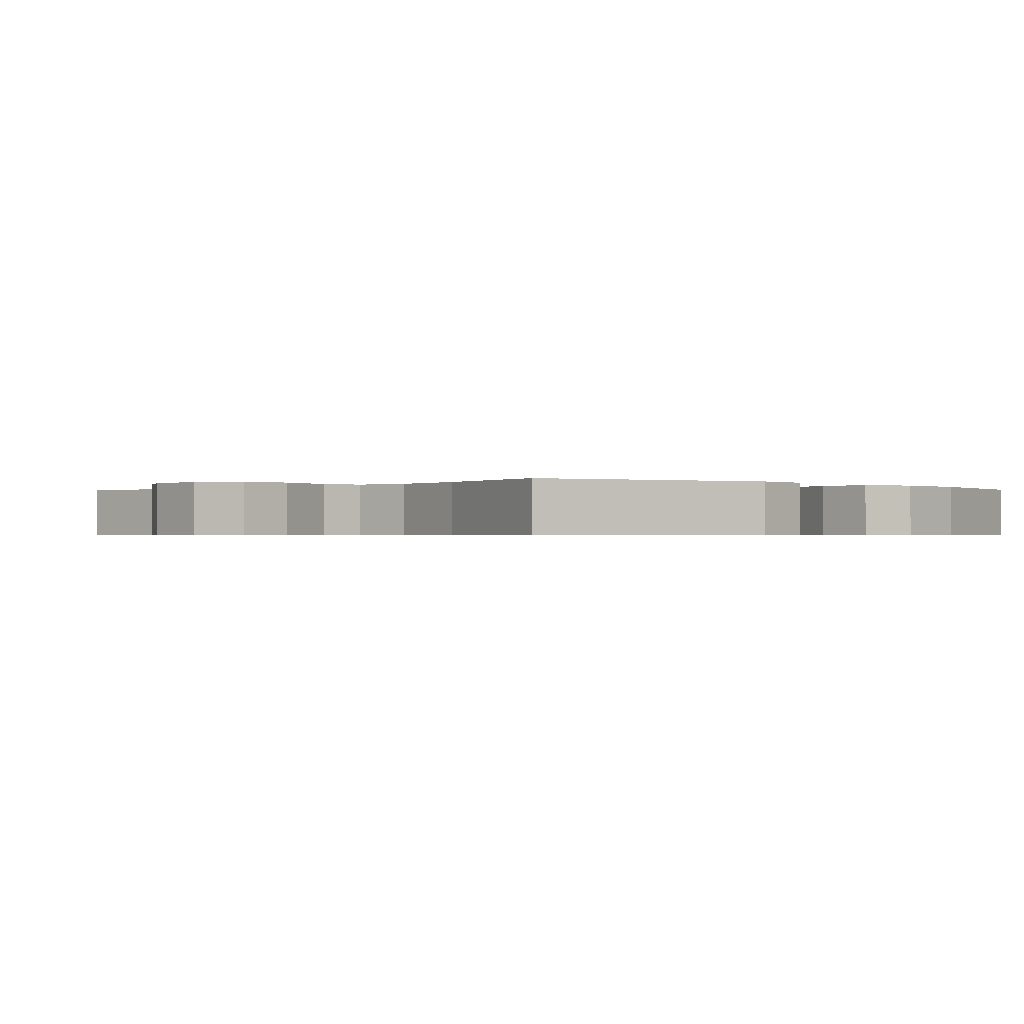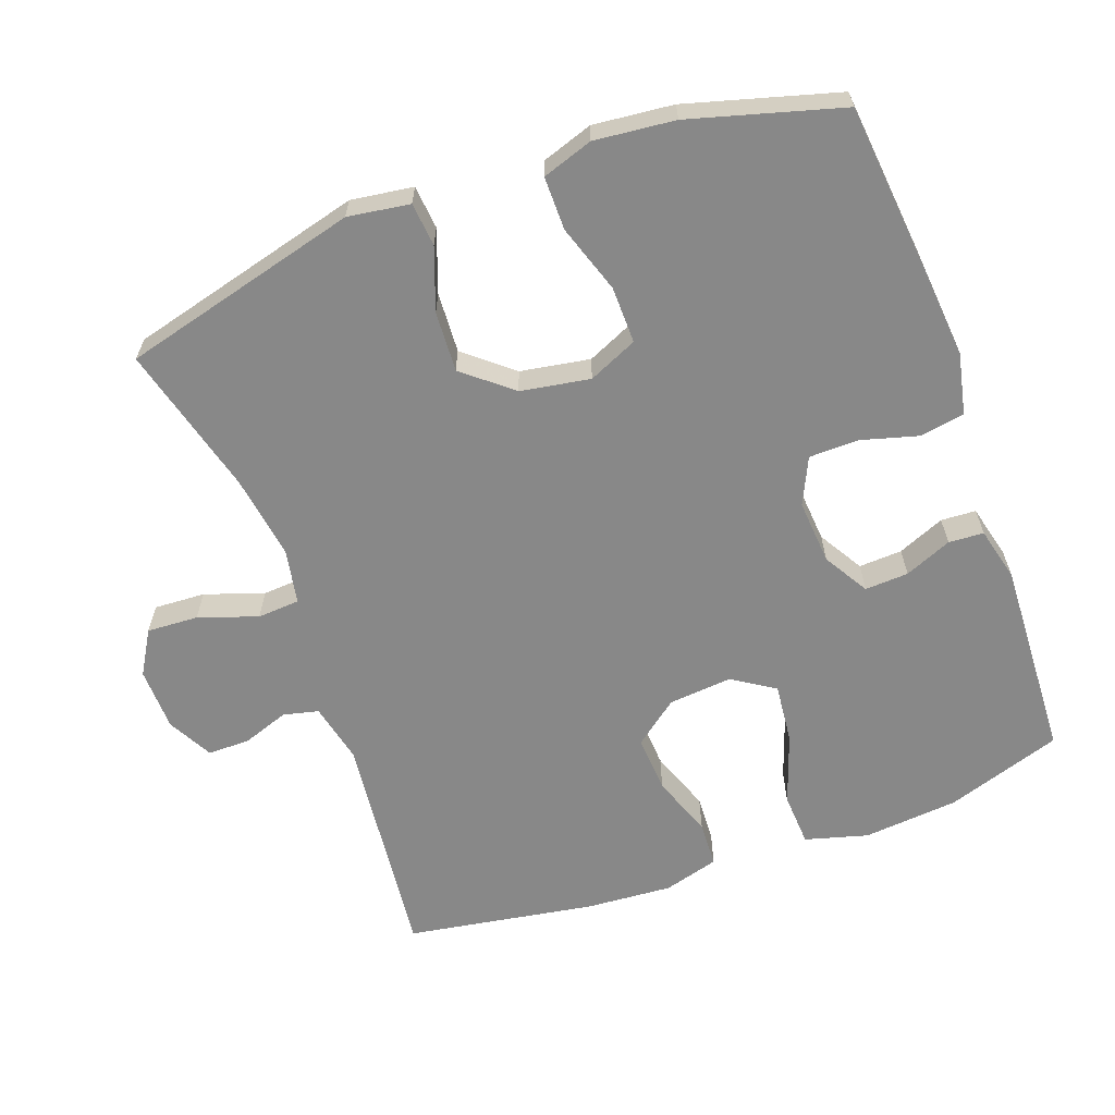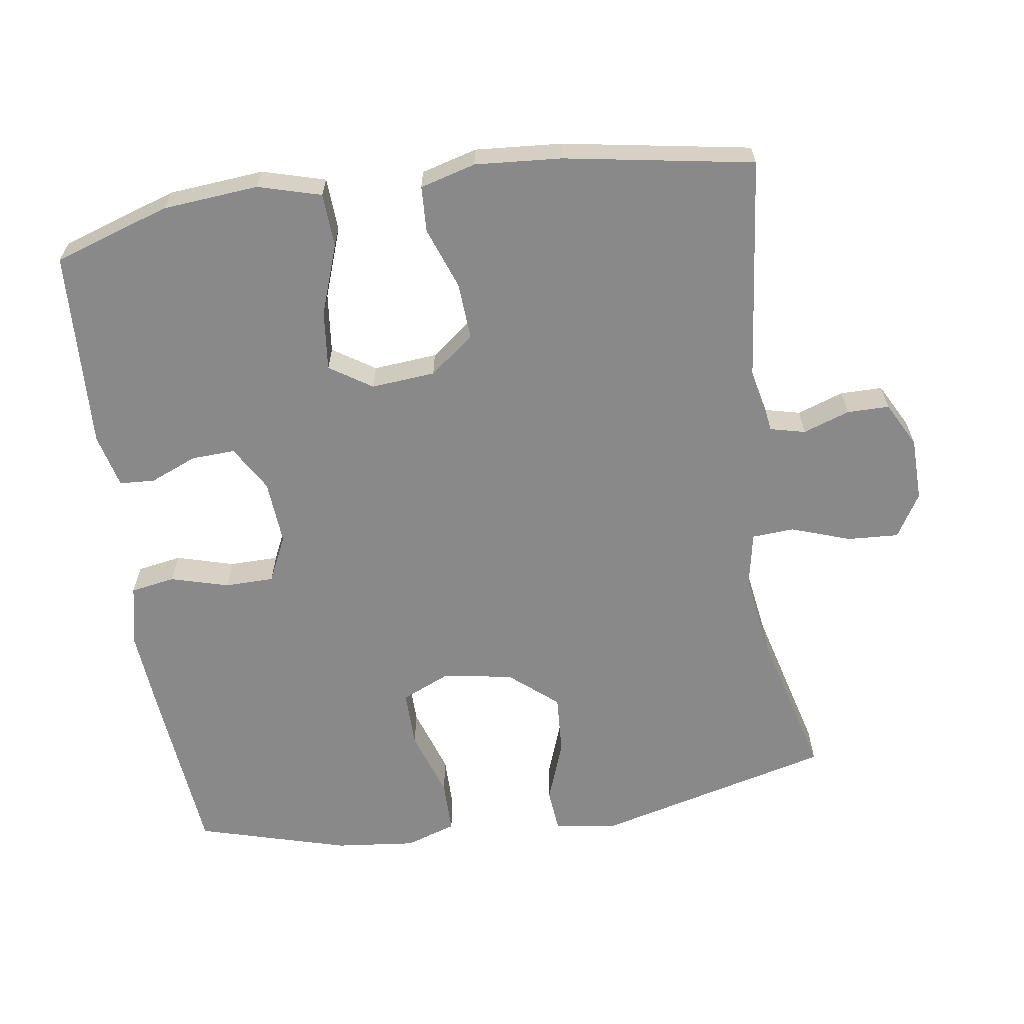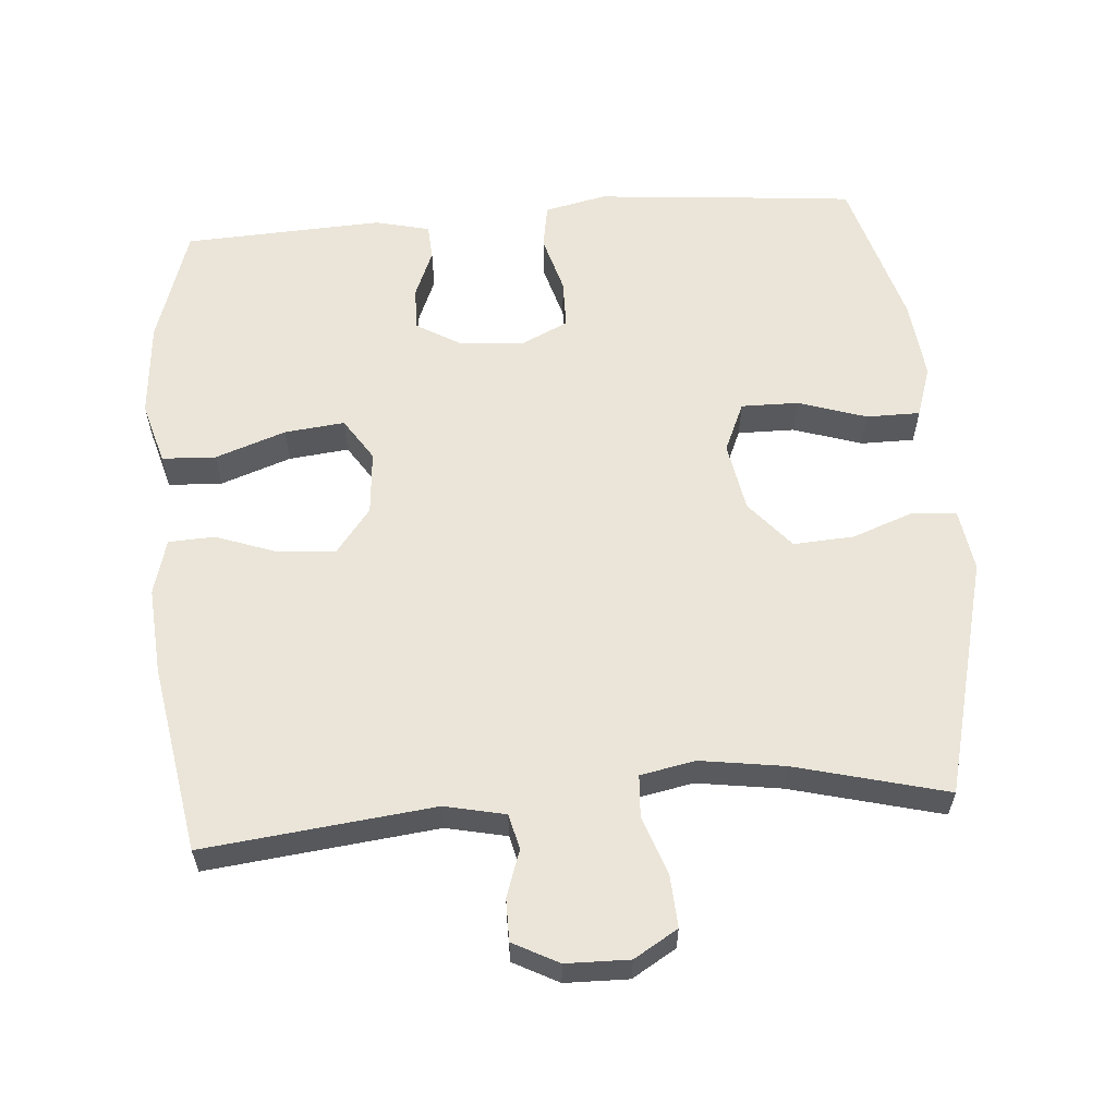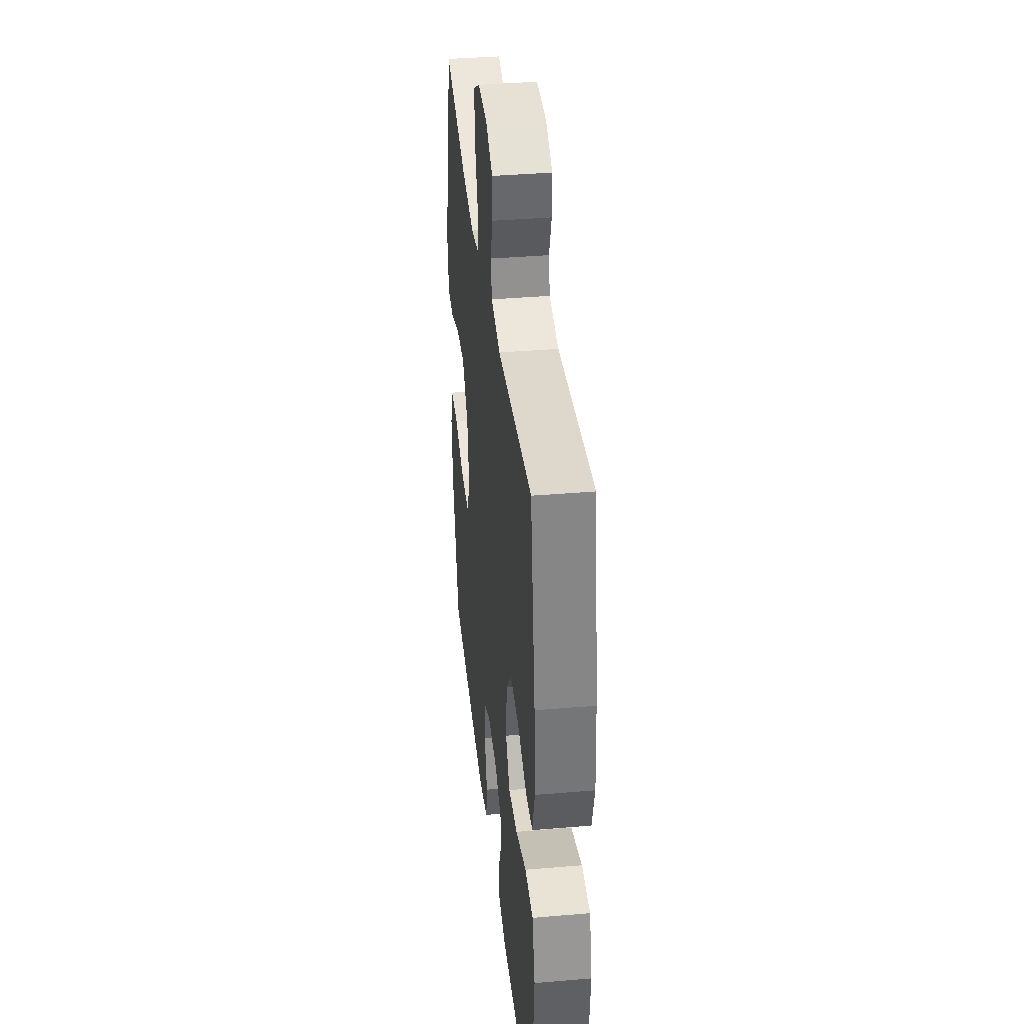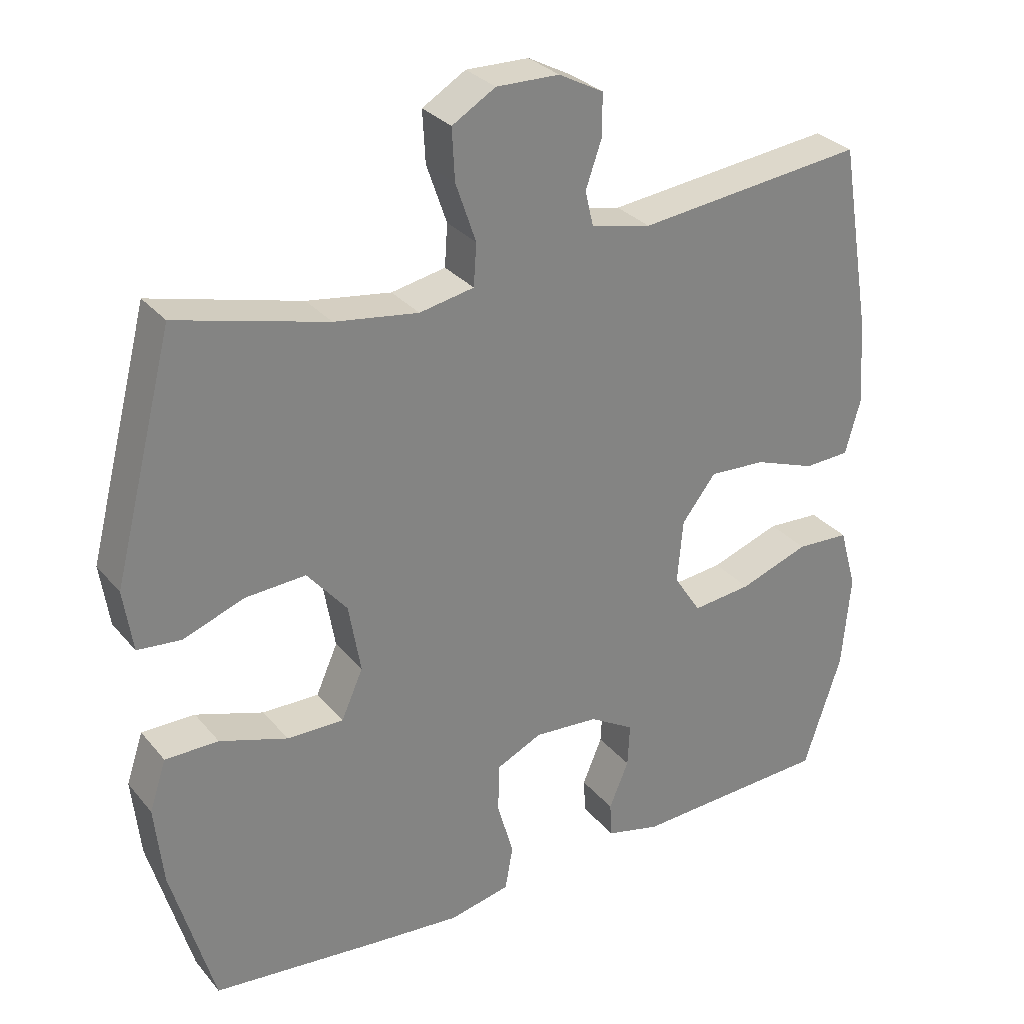
<metadata>
{"format":"obj","ext":"obj","renderer":"f3d","projection":"perspective","resolution":1024,"background":"white","views":[{"elev":-0.6,"azim":47.2,"up":"+Y"},{"elev":-62.9,"azim":110.1,"up":"+Y"},{"elev":-63.3,"azim":-81.7,"up":"+Y"},{"elev":59.4,"azim":-4.7,"up":"+Y"},{"elev":37.9,"azim":-96.2,"up":"+Z"},{"elev":29.9,"azim":148.0,"up":"+Z"}]}
</metadata>
<code>
v 0.5 0.07 0.5
v 0.587 0.07 0.162
v 0.574 0.07 0.074
v 0.512 0.07 0.068
v 0.424 0.07 0.1
v 0.338 0.07 0.105
v 0.281 0.07 0.037
v 0.264 0.07 -0.062
v 0.295 0.07 -0.132
v 0.376 0.07 -0.131
v 0.473 0.07 -0.099
v 0.549 0.07 -0.099
v 0.573 0.07 -0.171
v 0.561 0.07 -0.285
v 0.5 0.07 -0.5
v 0.257 0.07 -0.524
v 0.13 0.07 -0.535
v 0.043 0.07 -0.516
v 0.032 0.07 -0.453
v 0.055 0.07 -0.371
v 0.054 0.07 -0.301
v -0.012 0.07 -0.27
v -0.104 0.07 -0.277
v -0.168 0.07 -0.315
v -0.165 0.07 -0.377
v -0.137 0.07 -0.444
v -0.14 0.07 -0.494
v -0.217 0.07 -0.513
v -0.5 0.07 -0.5
v -0.554 0.07 -0.335
v -0.566 0.07 -0.199
v -0.541 0.07 -0.11
v -0.465 0.07 -0.106
v -0.365 0.07 -0.141
v -0.28 0.07 -0.15
v -0.241 0.07 -0.09
v -0.249 0.07 0.001
v -0.298 0.07 0.064
v -0.379 0.07 0.059
v -0.467 0.07 0.027
v -0.532 0.07 0.03
v -0.554 0.07 0.109
v -0.545 0.07 0.232
v -0.5 0.07 0.5
v -0.174 0.07 0.464
v -0.088 0.07 0.483
v -0.076 0.07 0.533
v -0.099 0.07 0.599
v -0.099 0.07 0.659
v -0.035 0.07 0.693
v 0.055 0.07 0.695
v 0.117 0.07 0.658
v 0.113 0.07 0.585
v 0.084 0.07 0.501
v 0.088 0.07 0.441
v 0.166 0.07 0.426
v 0.286 0.07 0.444
v 0.5 0 0.5
v 0.587 0 0.162
v 0.574 0 0.074
v 0.512 0 0.068
v 0.424 0 0.1
v 0.338 0 0.105
v 0.281 0 0.037
v 0.264 0 -0.062
v 0.295 0 -0.132
v 0.376 0 -0.131
v 0.473 0 -0.099
v 0.549 0 -0.099
v 0.573 0 -0.171
v 0.561 0 -0.285
v 0.5 0 -0.5
v 0.257 0 -0.524
v 0.13 0 -0.535
v 0.043 0 -0.516
v 0.032 0 -0.453
v 0.055 0 -0.371
v 0.054 0 -0.301
v -0.012 0 -0.27
v -0.104 0 -0.277
v -0.168 0 -0.315
v -0.165 0 -0.377
v -0.137 0 -0.444
v -0.14 0 -0.494
v -0.217 0 -0.513
v -0.5 0 -0.5
v -0.554 0 -0.335
v -0.566 0 -0.199
v -0.541 0 -0.11
v -0.465 0 -0.106
v -0.365 0 -0.141
v -0.28 0 -0.15
v -0.241 0 -0.09
v -0.249 0 0.001
v -0.298 0 0.064
v -0.379 0 0.059
v -0.467 0 0.027
v -0.532 0 0.03
v -0.554 0 0.109
v -0.545 0 0.232
v -0.5 0 0.5
v -0.174 0 0.464
v -0.088 0 0.483
v -0.076 0 0.533
v -0.099 0 0.599
v -0.099 0 0.659
v -0.035 0 0.693
v 0.055 0 0.695
v 0.117 0 0.658
v 0.113 0 0.585
v 0.084 0 0.501
v 0.088 0 0.441
v 0.166 0 0.426
v 0.286 0 0.444
f 51 52 53 54
f 51 54 55
f 50 51 55
f 47 48 49 50
f 46 47 50 55
f 45 46 55
f 42 43 44 45
f 42 45 55 56
f 39 40 41 42
f 38 39 42 56
f 31 32 33 34
f 31 34 35
f 30 31 35
f 29 30 35
f 28 29 35 36
f 25 26 27 28
f 24 25 28 36
f 17 18 19 20
f 17 20 21
f 16 17 21
f 15 16 21
f 14 15 21 22
f 10 11 12 13
f 9 10 13 14
f 2 3 4 5
f 57 1 2 5
f 57 5 6
f 37 38 56 57
f 37 57 6 7
f 23 24 36 37
f 22 23 37 7
f 9 14 22
f 8 9 22
f 7 8 22
f 111 110 109 108
f 112 111 108
f 112 108 107
f 107 106 105 104
f 112 107 104 103
f 112 103 102
f 102 101 100 99
f 113 112 102 99
f 99 98 97 96
f 113 99 96 95
f 91 90 89 88
f 92 91 88
f 92 88 87
f 92 87 86
f 93 92 86 85
f 85 84 83 82
f 93 85 82 81
f 77 76 75 74
f 78 77 74
f 78 74 73
f 78 73 72
f 79 78 72 71
f 70 69 68 67
f 71 70 67 66
f 62 61 60 59
f 62 59 58 114
f 63 62 114
f 114 113 95 94
f 64 63 114 94
f 94 93 81 80
f 64 94 80 79
f 79 71 66
f 79 66 65
f 79 65 64
f 1 58 59 2
f 2 59 60 3
f 3 60 61 4
f 4 61 62 5
f 5 62 63 6
f 6 63 64 7
f 7 64 65 8
f 8 65 66 9
f 9 66 67 10
f 10 67 68 11
f 11 68 69 12
f 12 69 70 13
f 13 70 71 14
f 14 71 72 15
f 15 72 73 16
f 16 73 74 17
f 17 74 75 18
f 18 75 76 19
f 19 76 77 20
f 20 77 78 21
f 21 78 79 22
f 22 79 80 23
f 23 80 81 24
f 24 81 82 25
f 25 82 83 26
f 26 83 84 27
f 27 84 85 28
f 28 85 86 29
f 29 86 87 30
f 30 87 88 31
f 31 88 89 32
f 32 89 90 33
f 33 90 91 34
f 34 91 92 35
f 35 92 93 36
f 36 93 94 37
f 37 94 95 38
f 38 95 96 39
f 39 96 97 40
f 40 97 98 41
f 41 98 99 42
f 42 99 100 43
f 43 100 101 44
f 44 101 102 45
f 45 102 103 46
f 46 103 104 47
f 47 104 105 48
f 48 105 106 49
f 49 106 107 50
f 50 107 108 51
f 51 108 109 52
f 52 109 110 53
f 53 110 111 54
f 54 111 112 55
f 55 112 113 56
f 56 113 114 57
f 57 114 58 1

</code>
